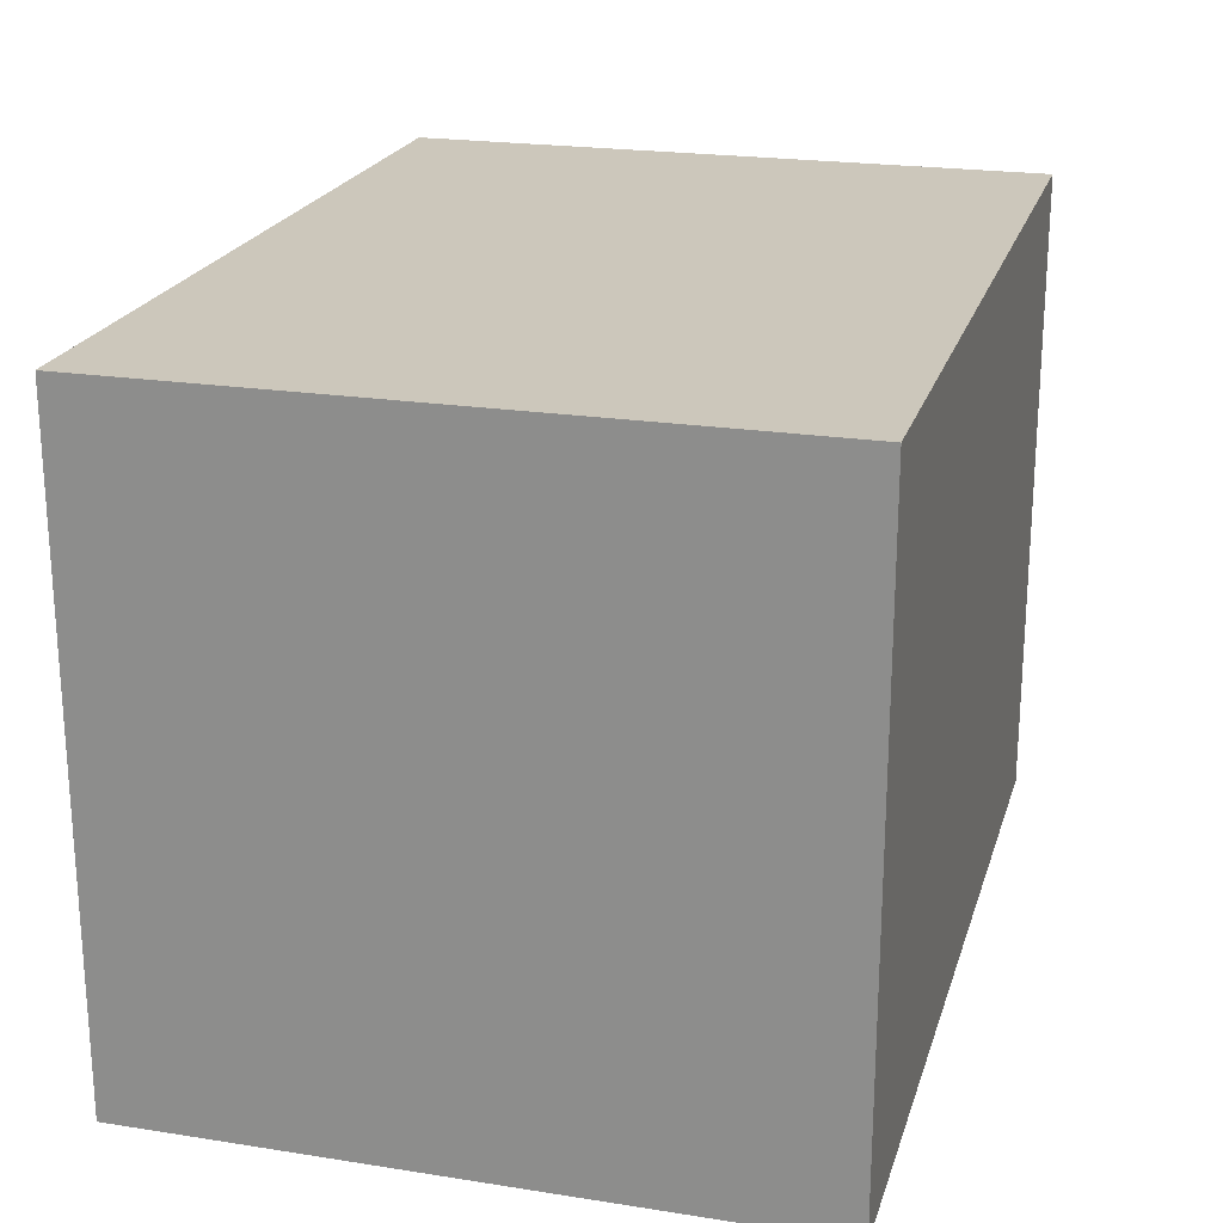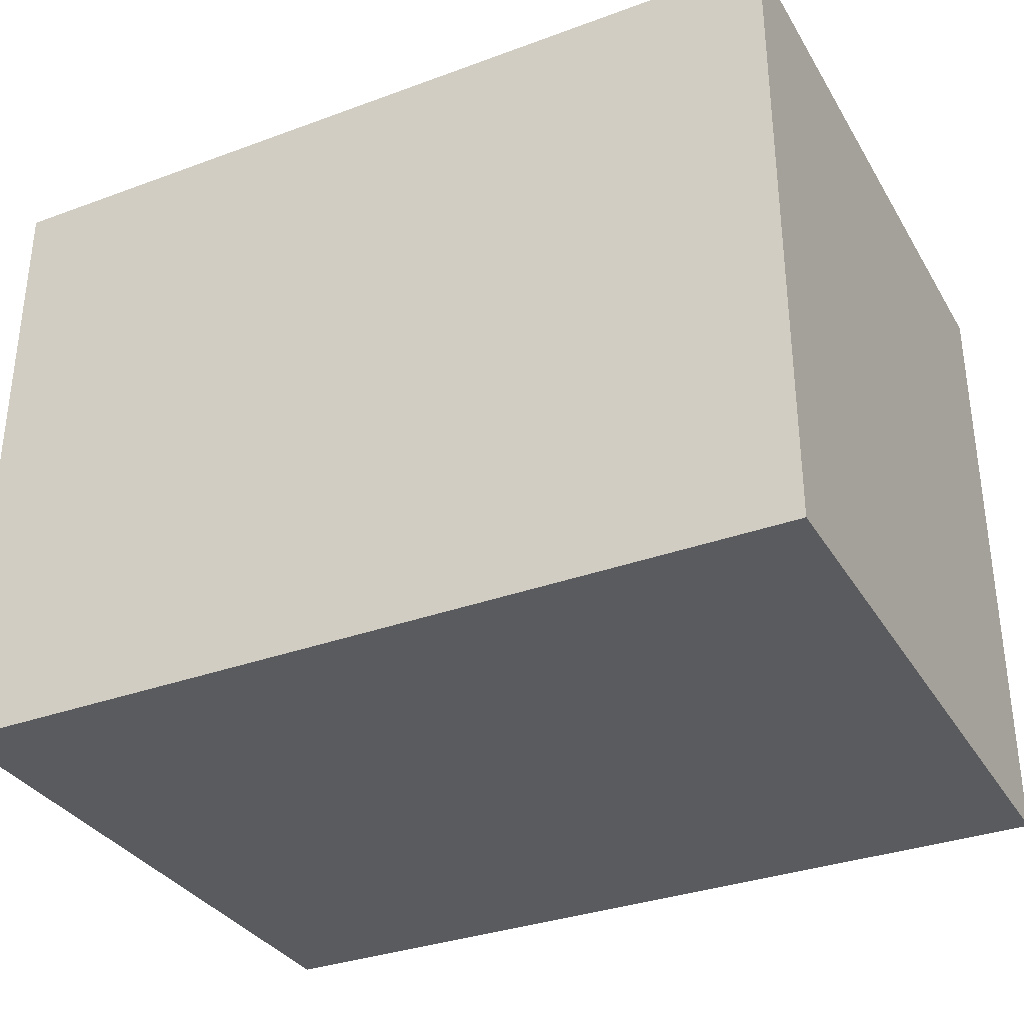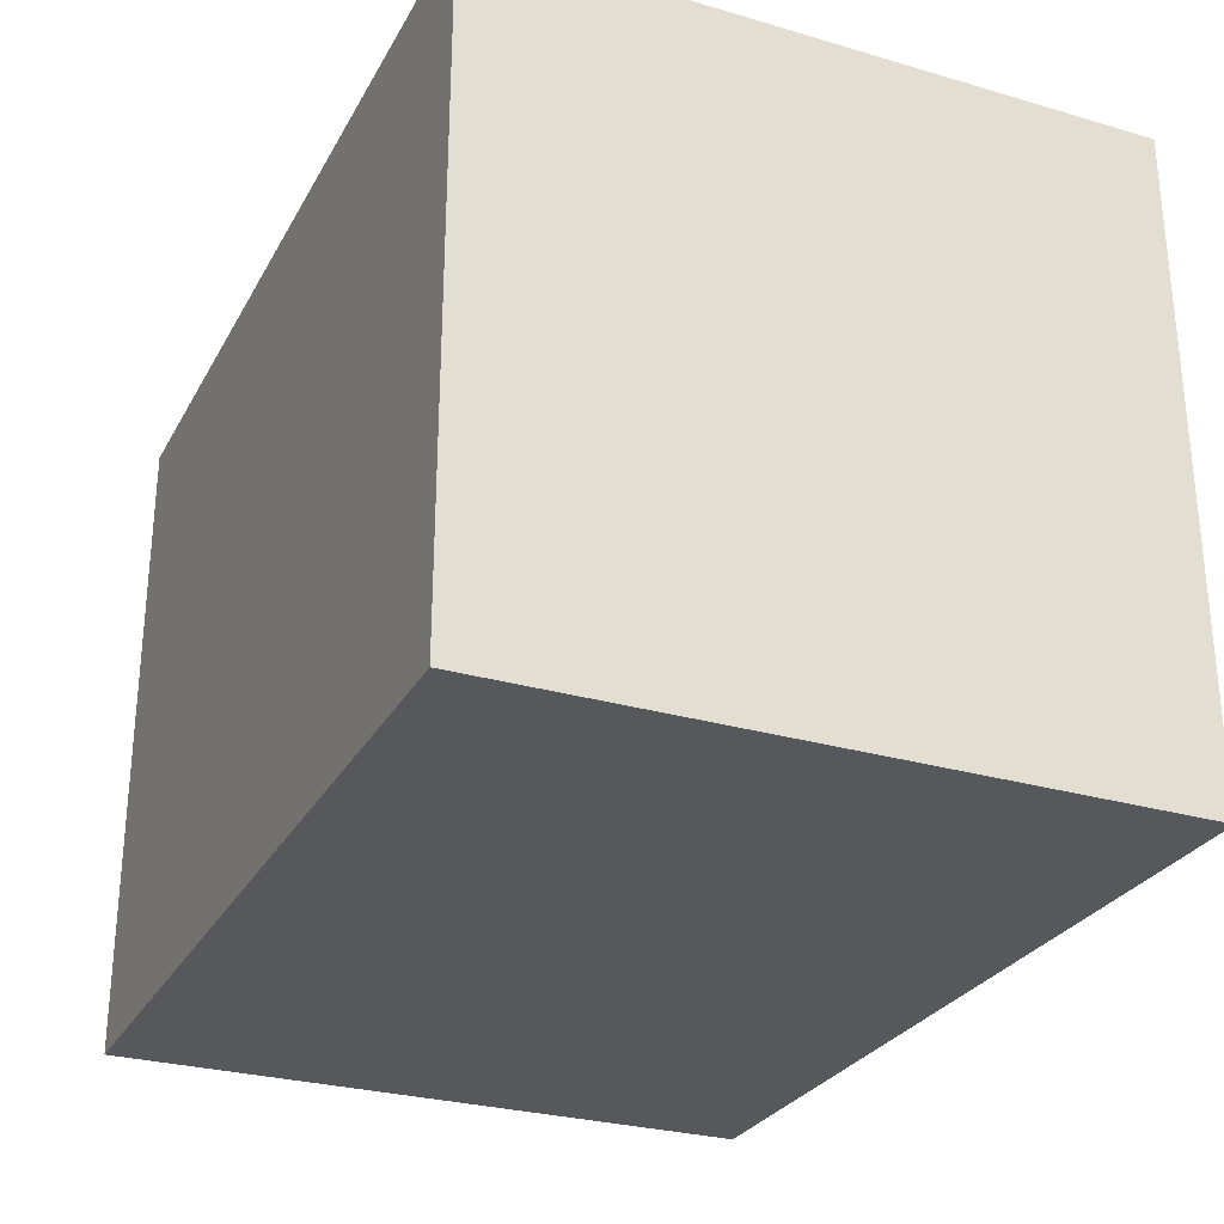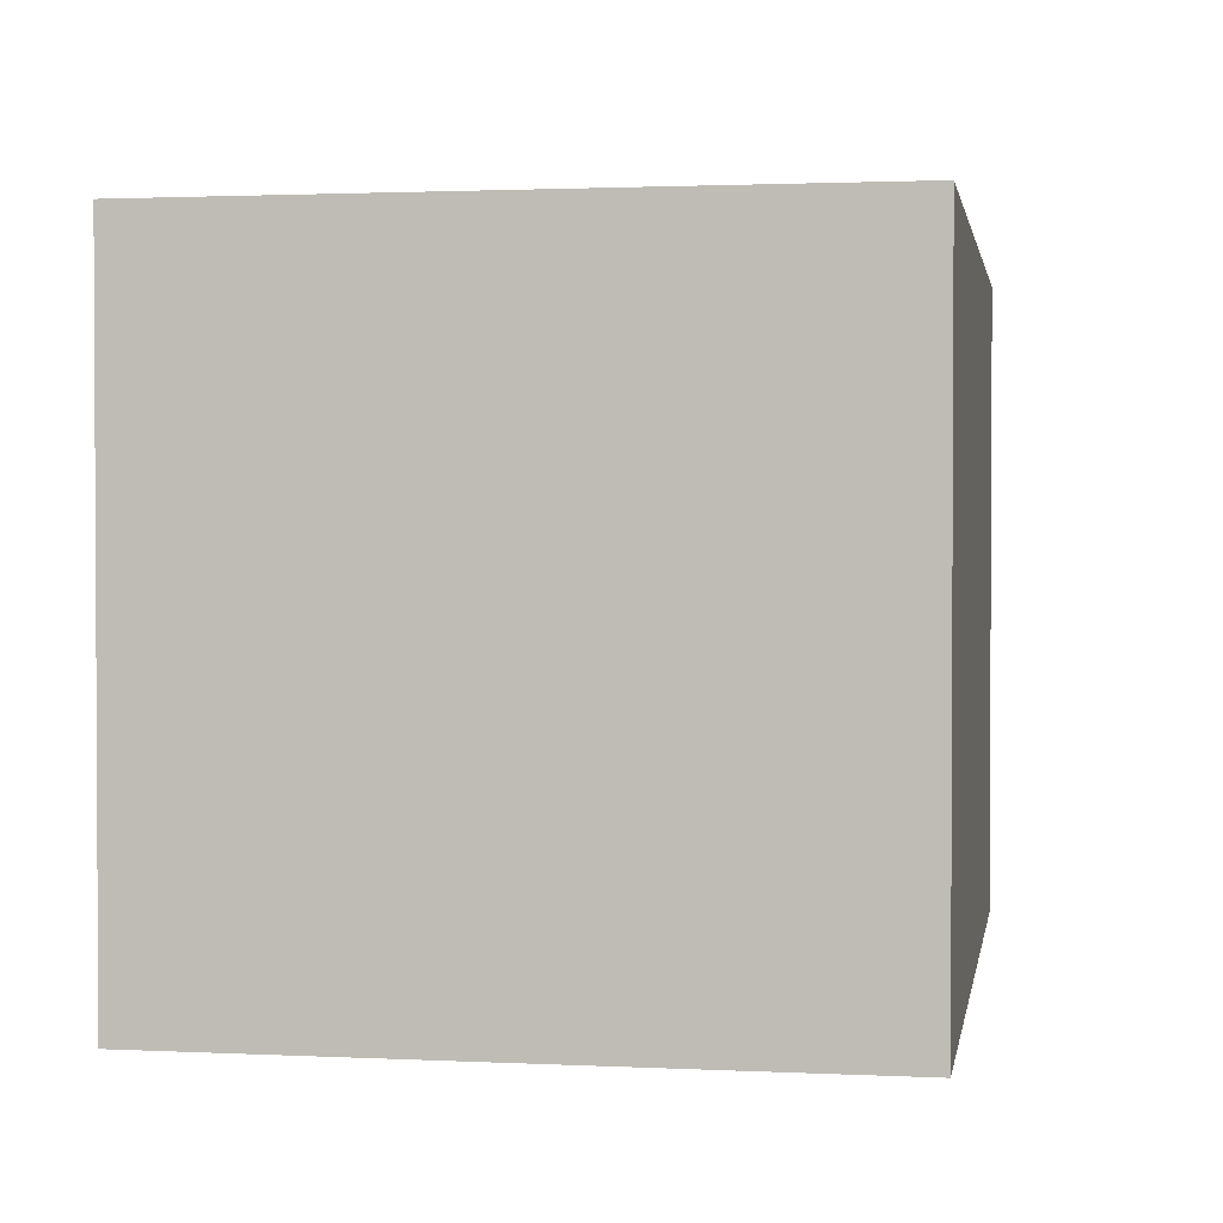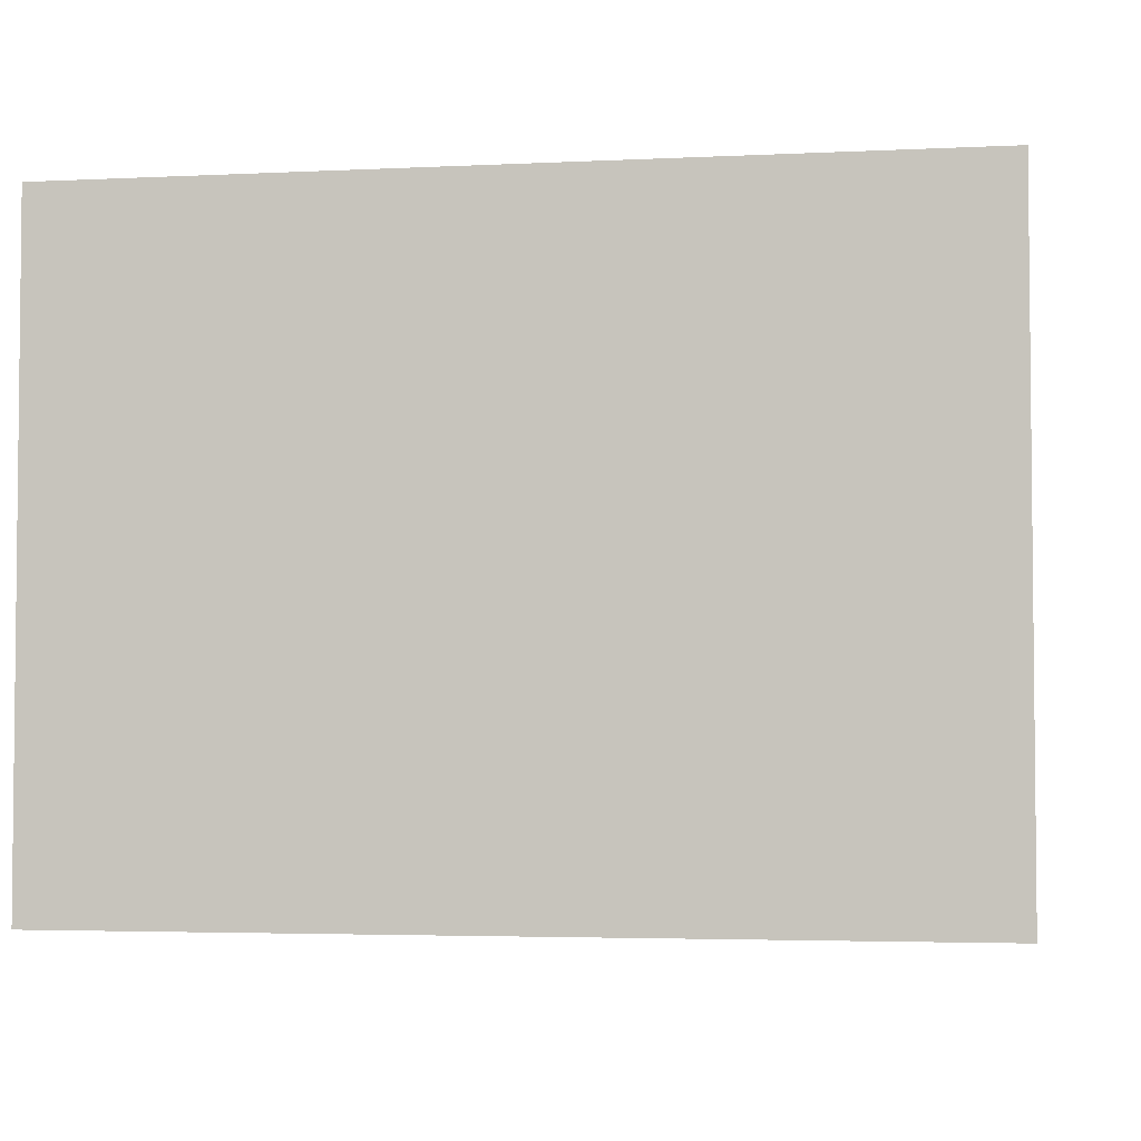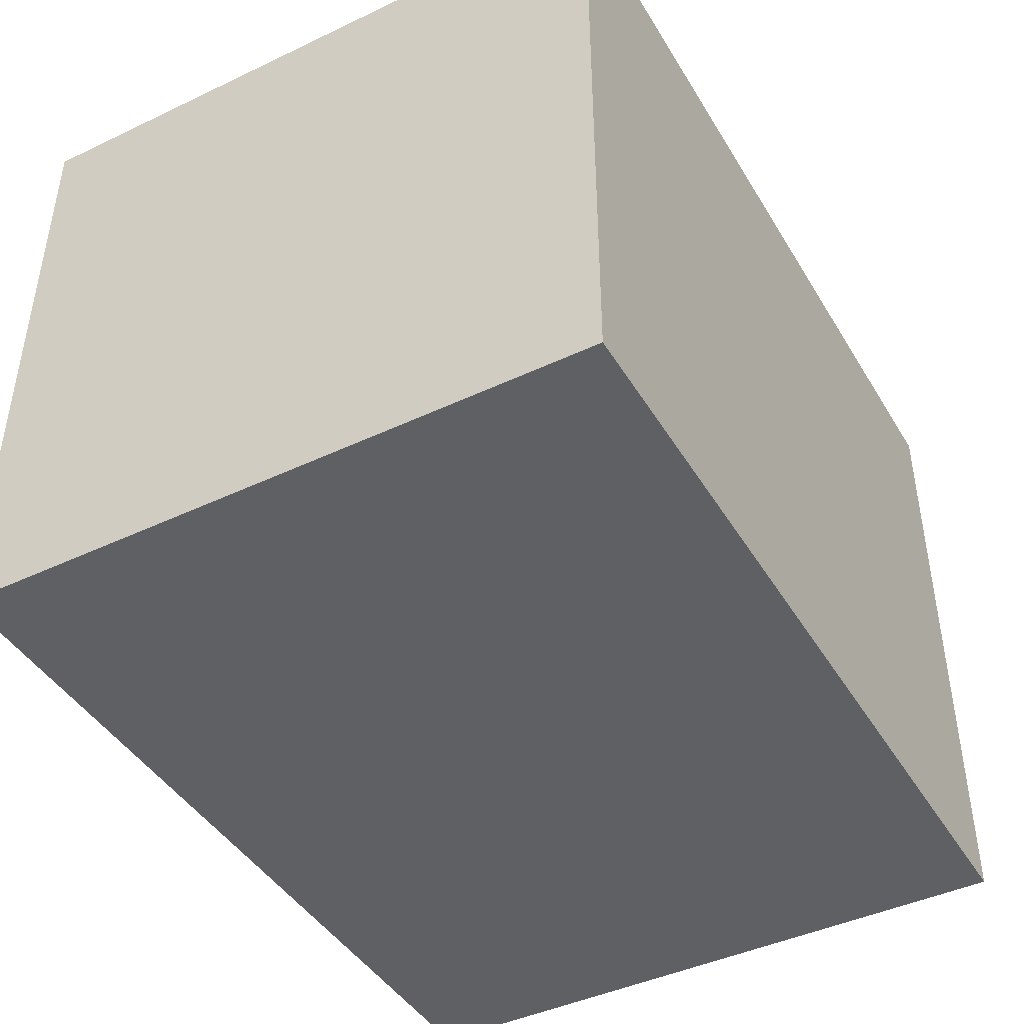
<metadata>
{"format":"obj","ext":"obj","renderer":"f3d","projection":"perspective","resolution":1024,"background":"white","views":[{"elev":21.7,"azim":105.4,"up":"+Z"},{"elev":-33.4,"azim":-153.3,"up":"+Y"},{"elev":-28.2,"azim":-113.8,"up":"+Z"},{"elev":1.7,"azim":-80.2,"up":"+Z"},{"elev":-3.6,"azim":9.3,"up":"+Y"},{"elev":-43.8,"azim":-60.9,"up":"+Y"}]}
</metadata>
<code>
o 0
v -20 -5 15
v -20 25 15
v -20 -5 -15
v -20 25 -15
v 20 -5 15
v 20 25 15
v 20 -5 -15
v 20 25 -15
f 1 2 4 3
f 3 4 8 7
f 7 8 6 5
f 5 6 2 1
f 3 7 5 1
f 8 4 2 6
o 1
v -20 -5 15
v -20 25 15
v -20 -5 -15
v -20 25 -15
v 20 -5 15
v 20 25 15
v 20 -5 -15
v 20 25 -15
f 9 10 12 11
f 11 12 16 15
f 15 16 14 13
f 13 14 10 9
f 11 15 13 9
f 16 12 10 14

</code>
